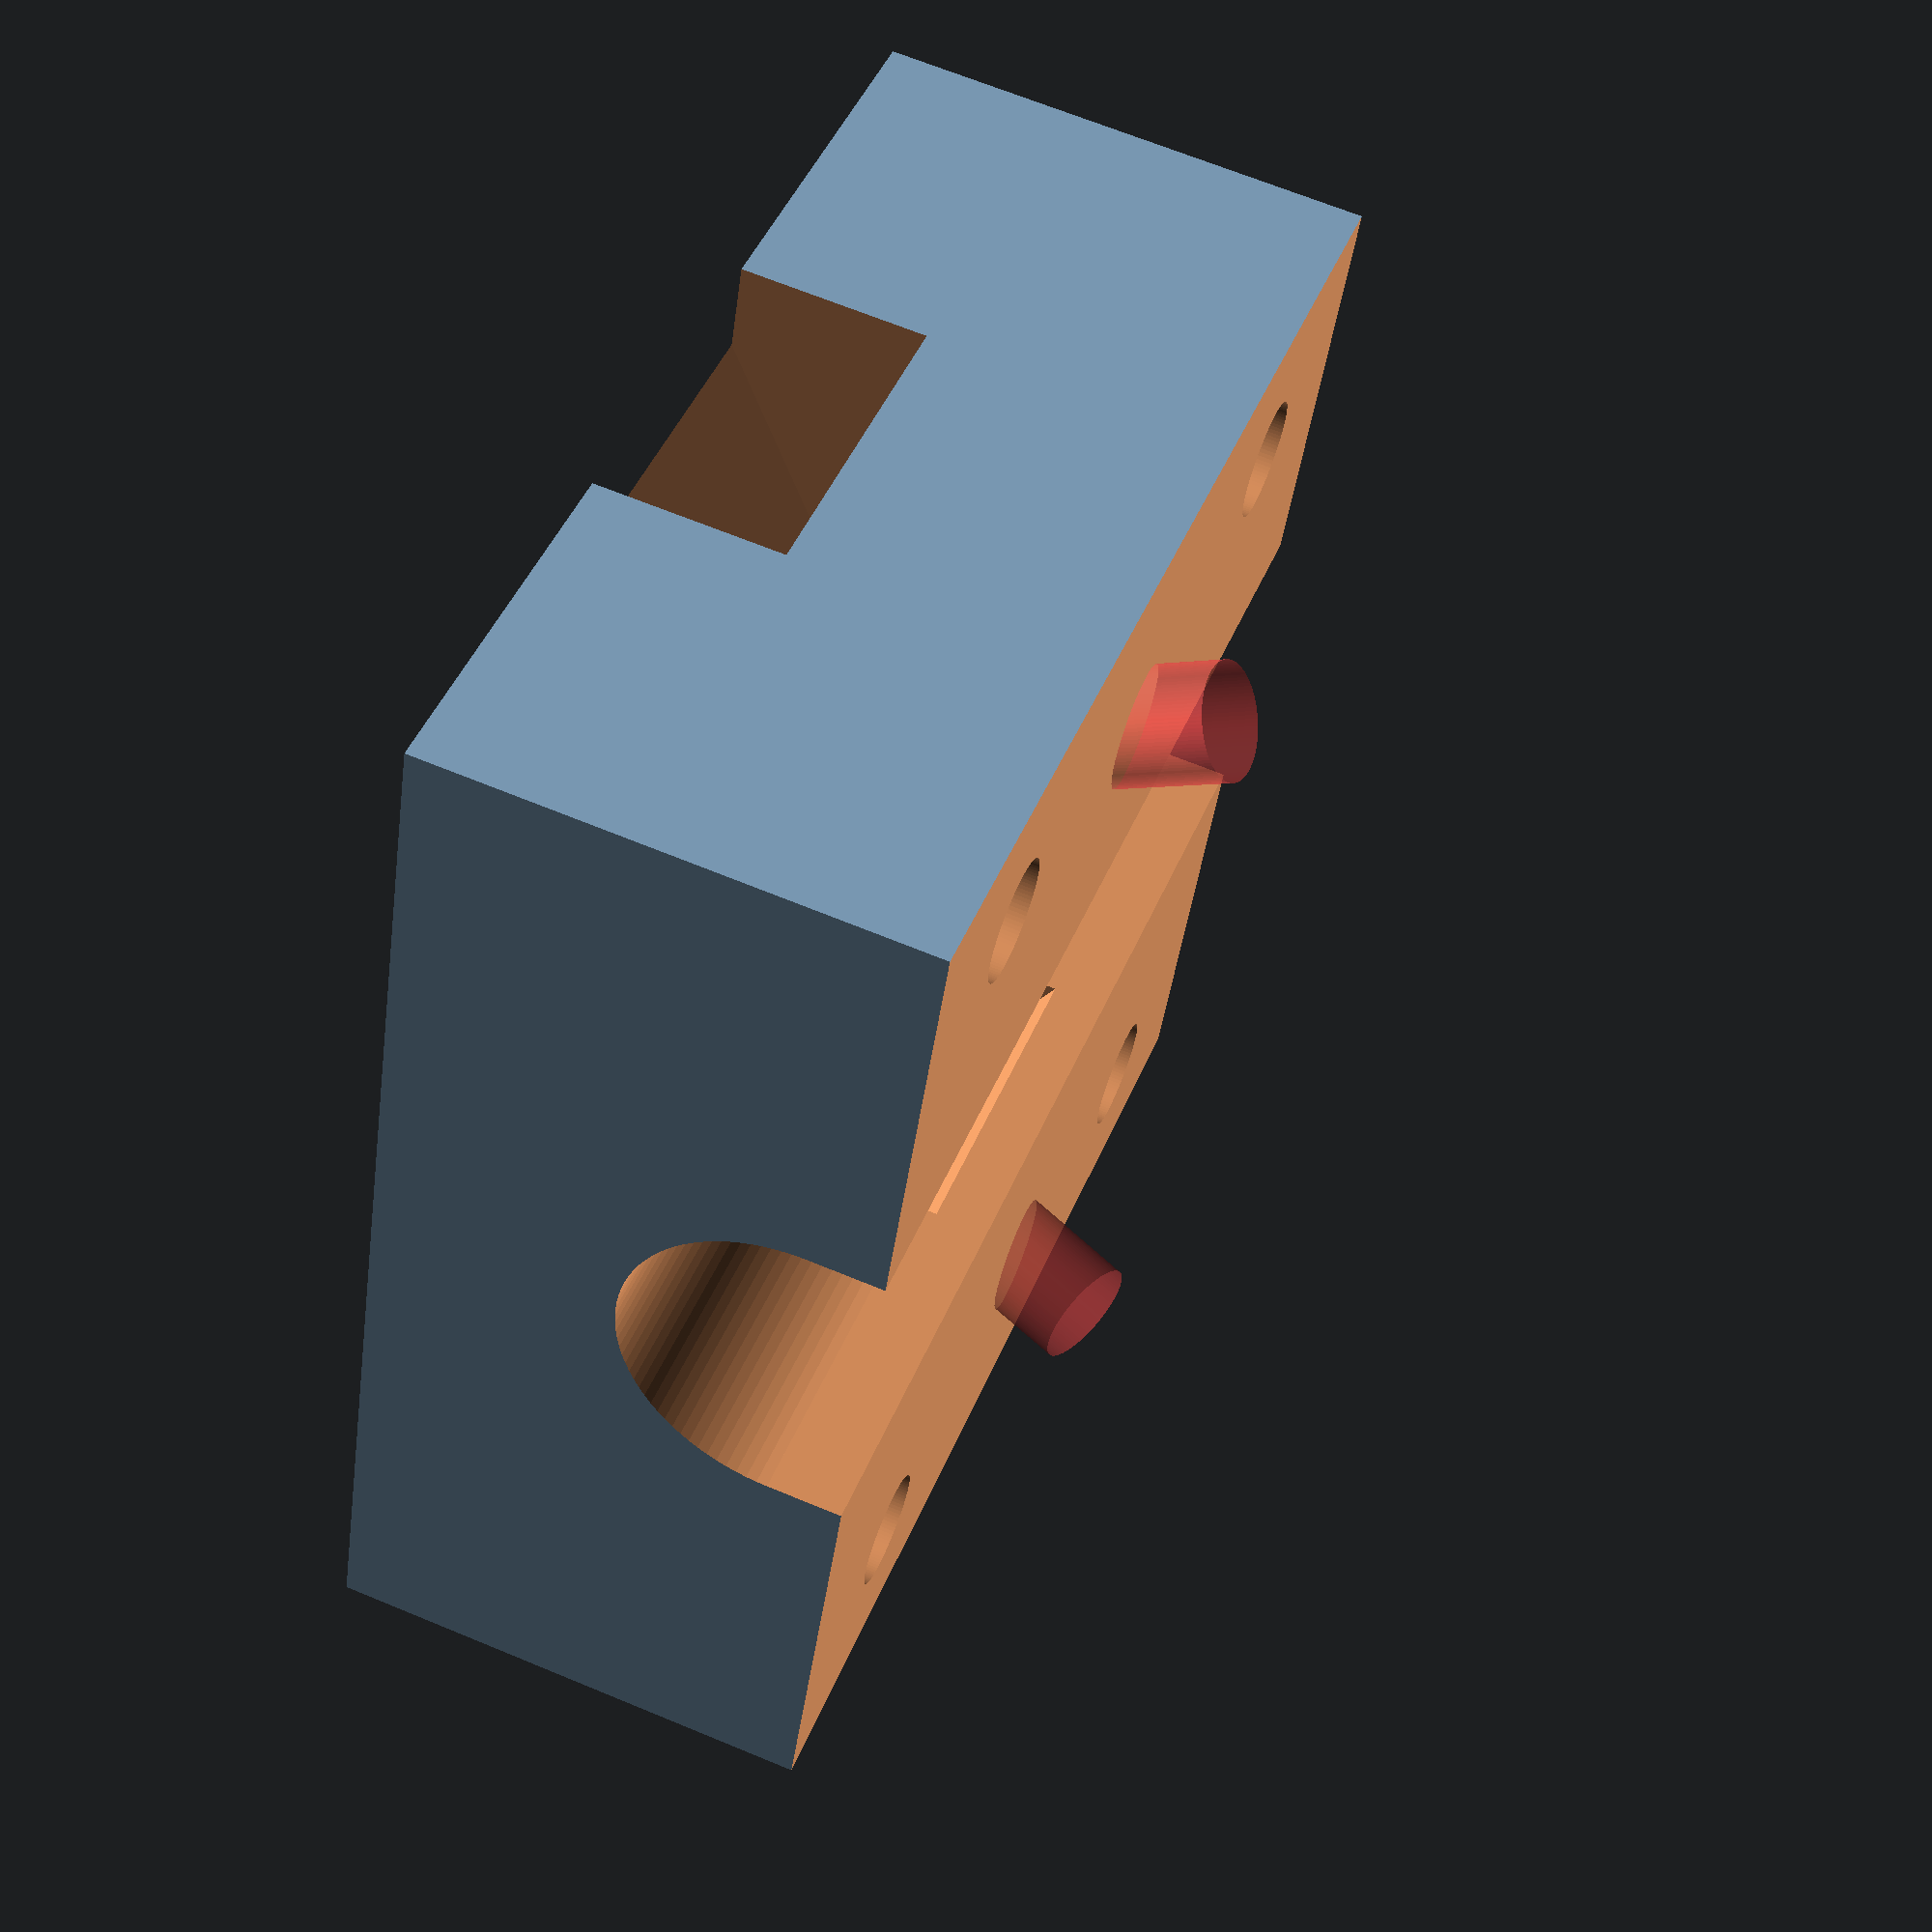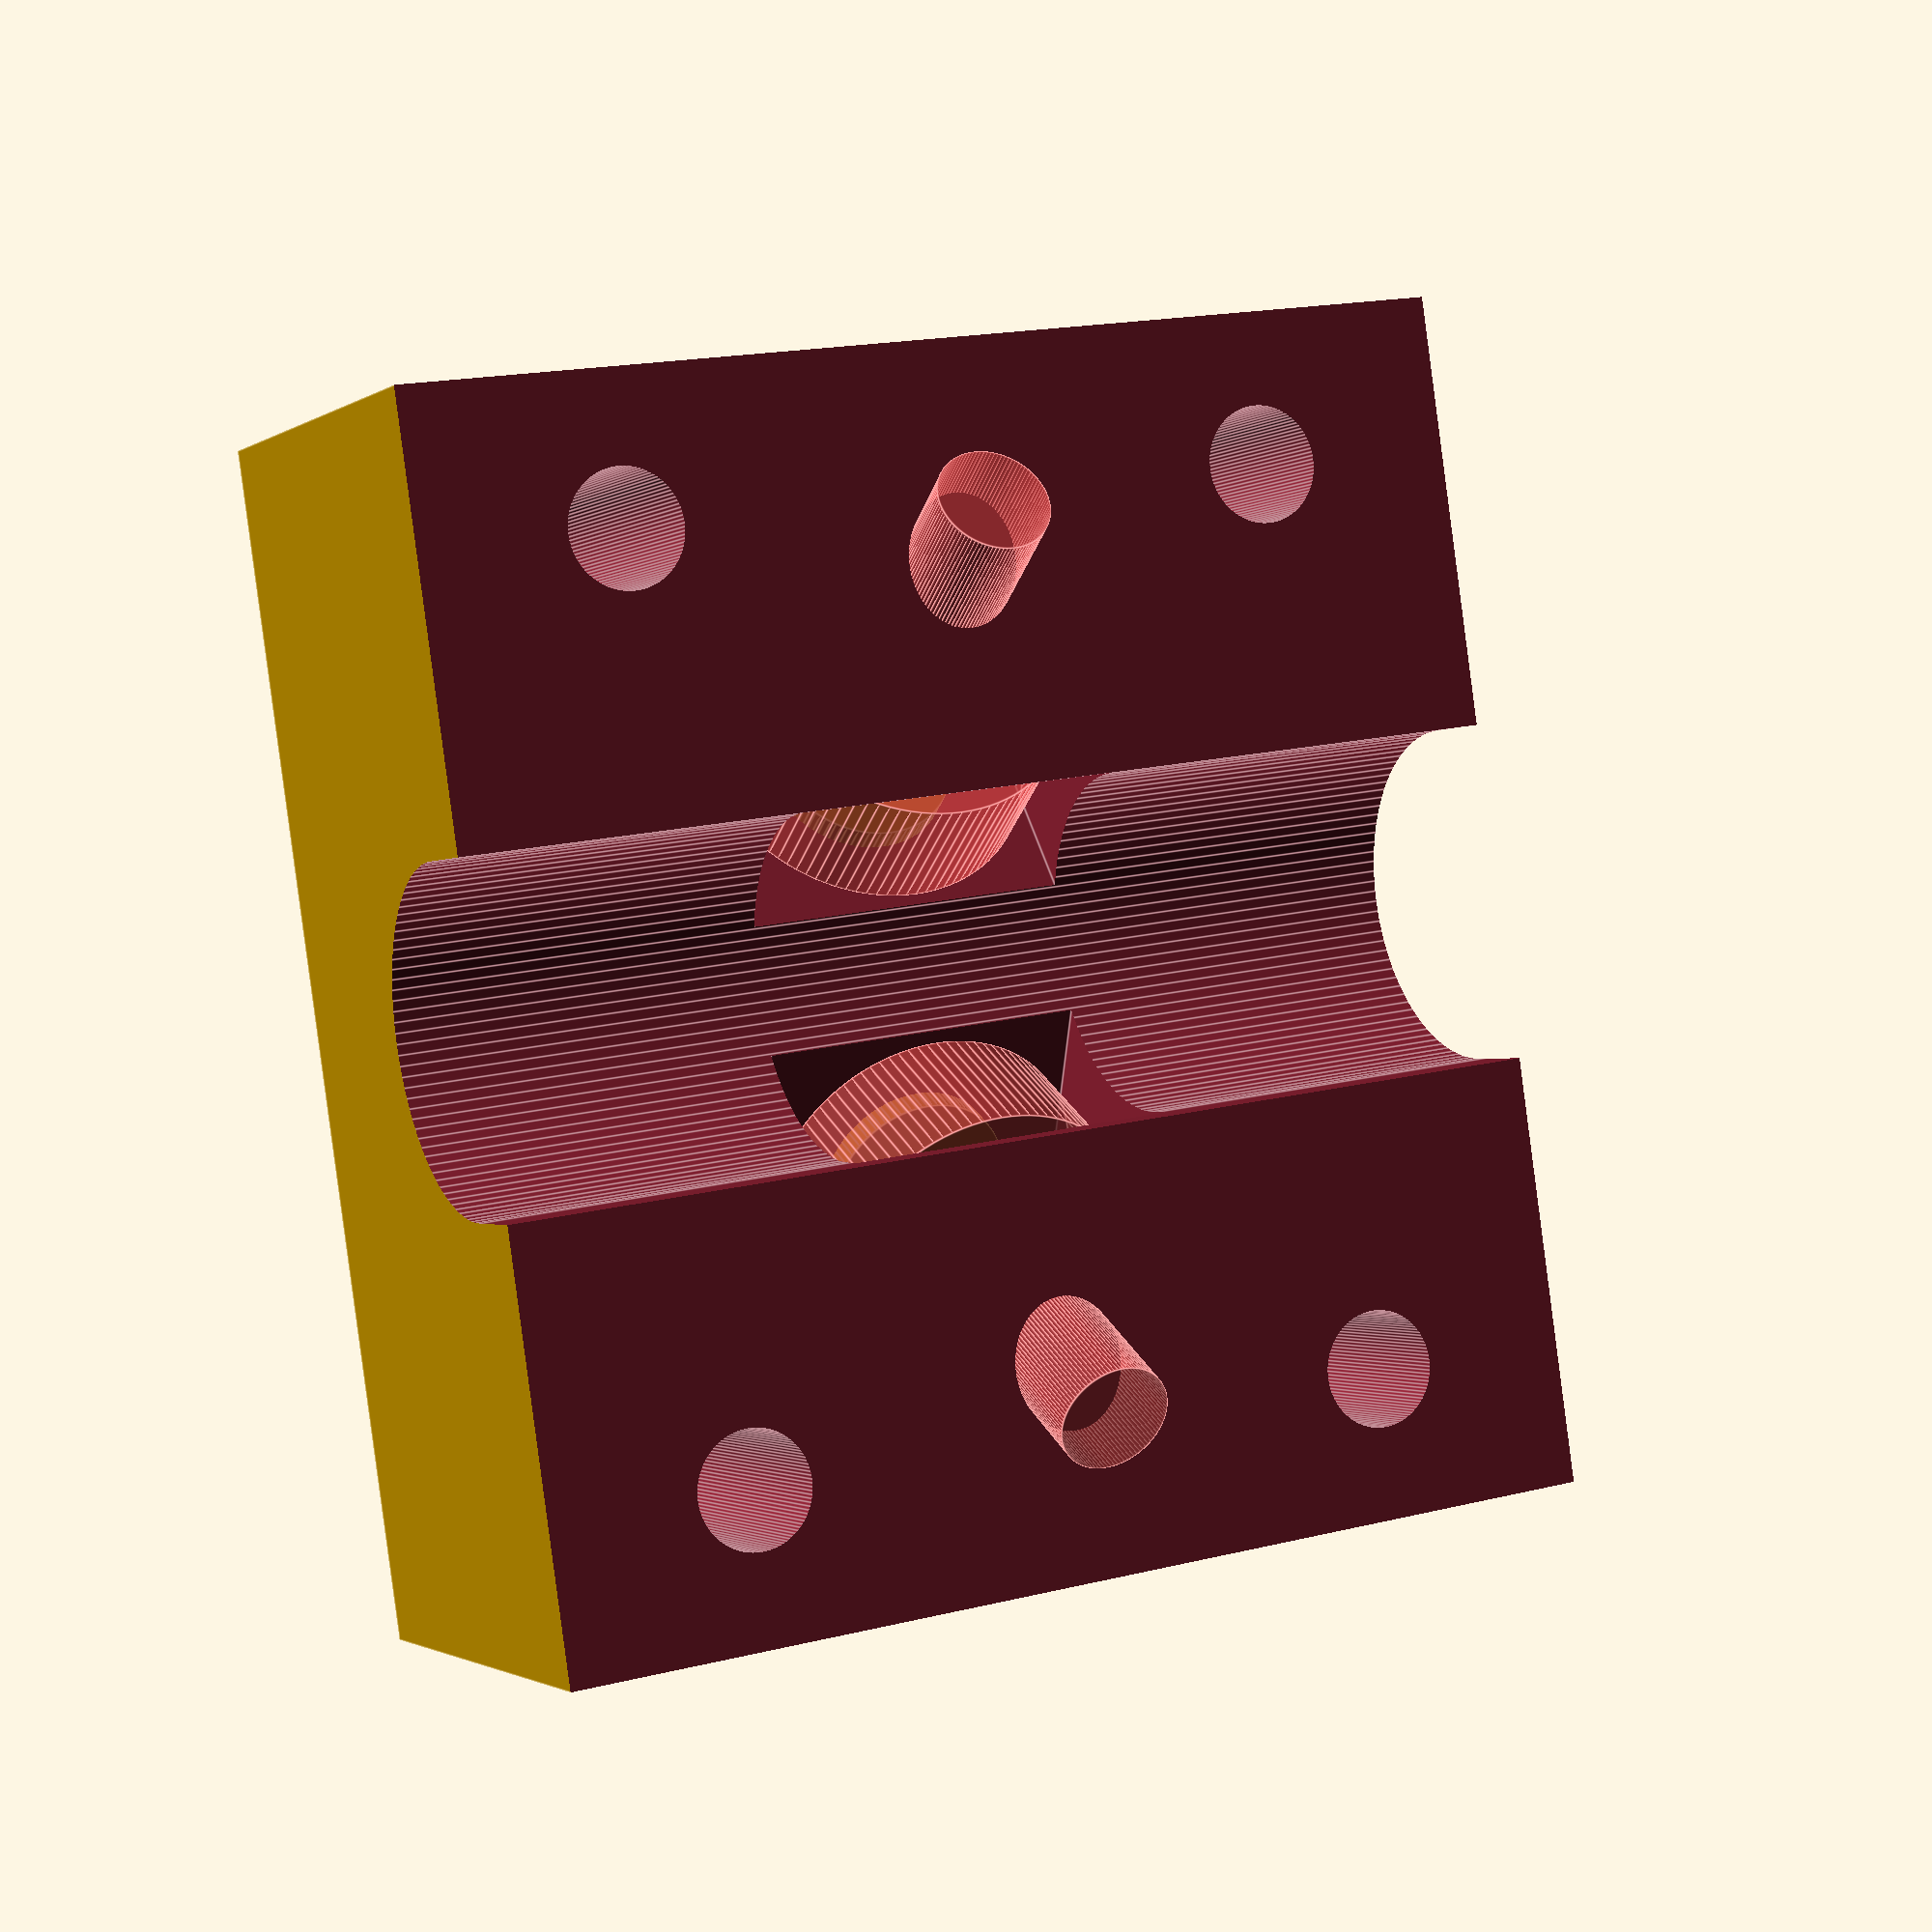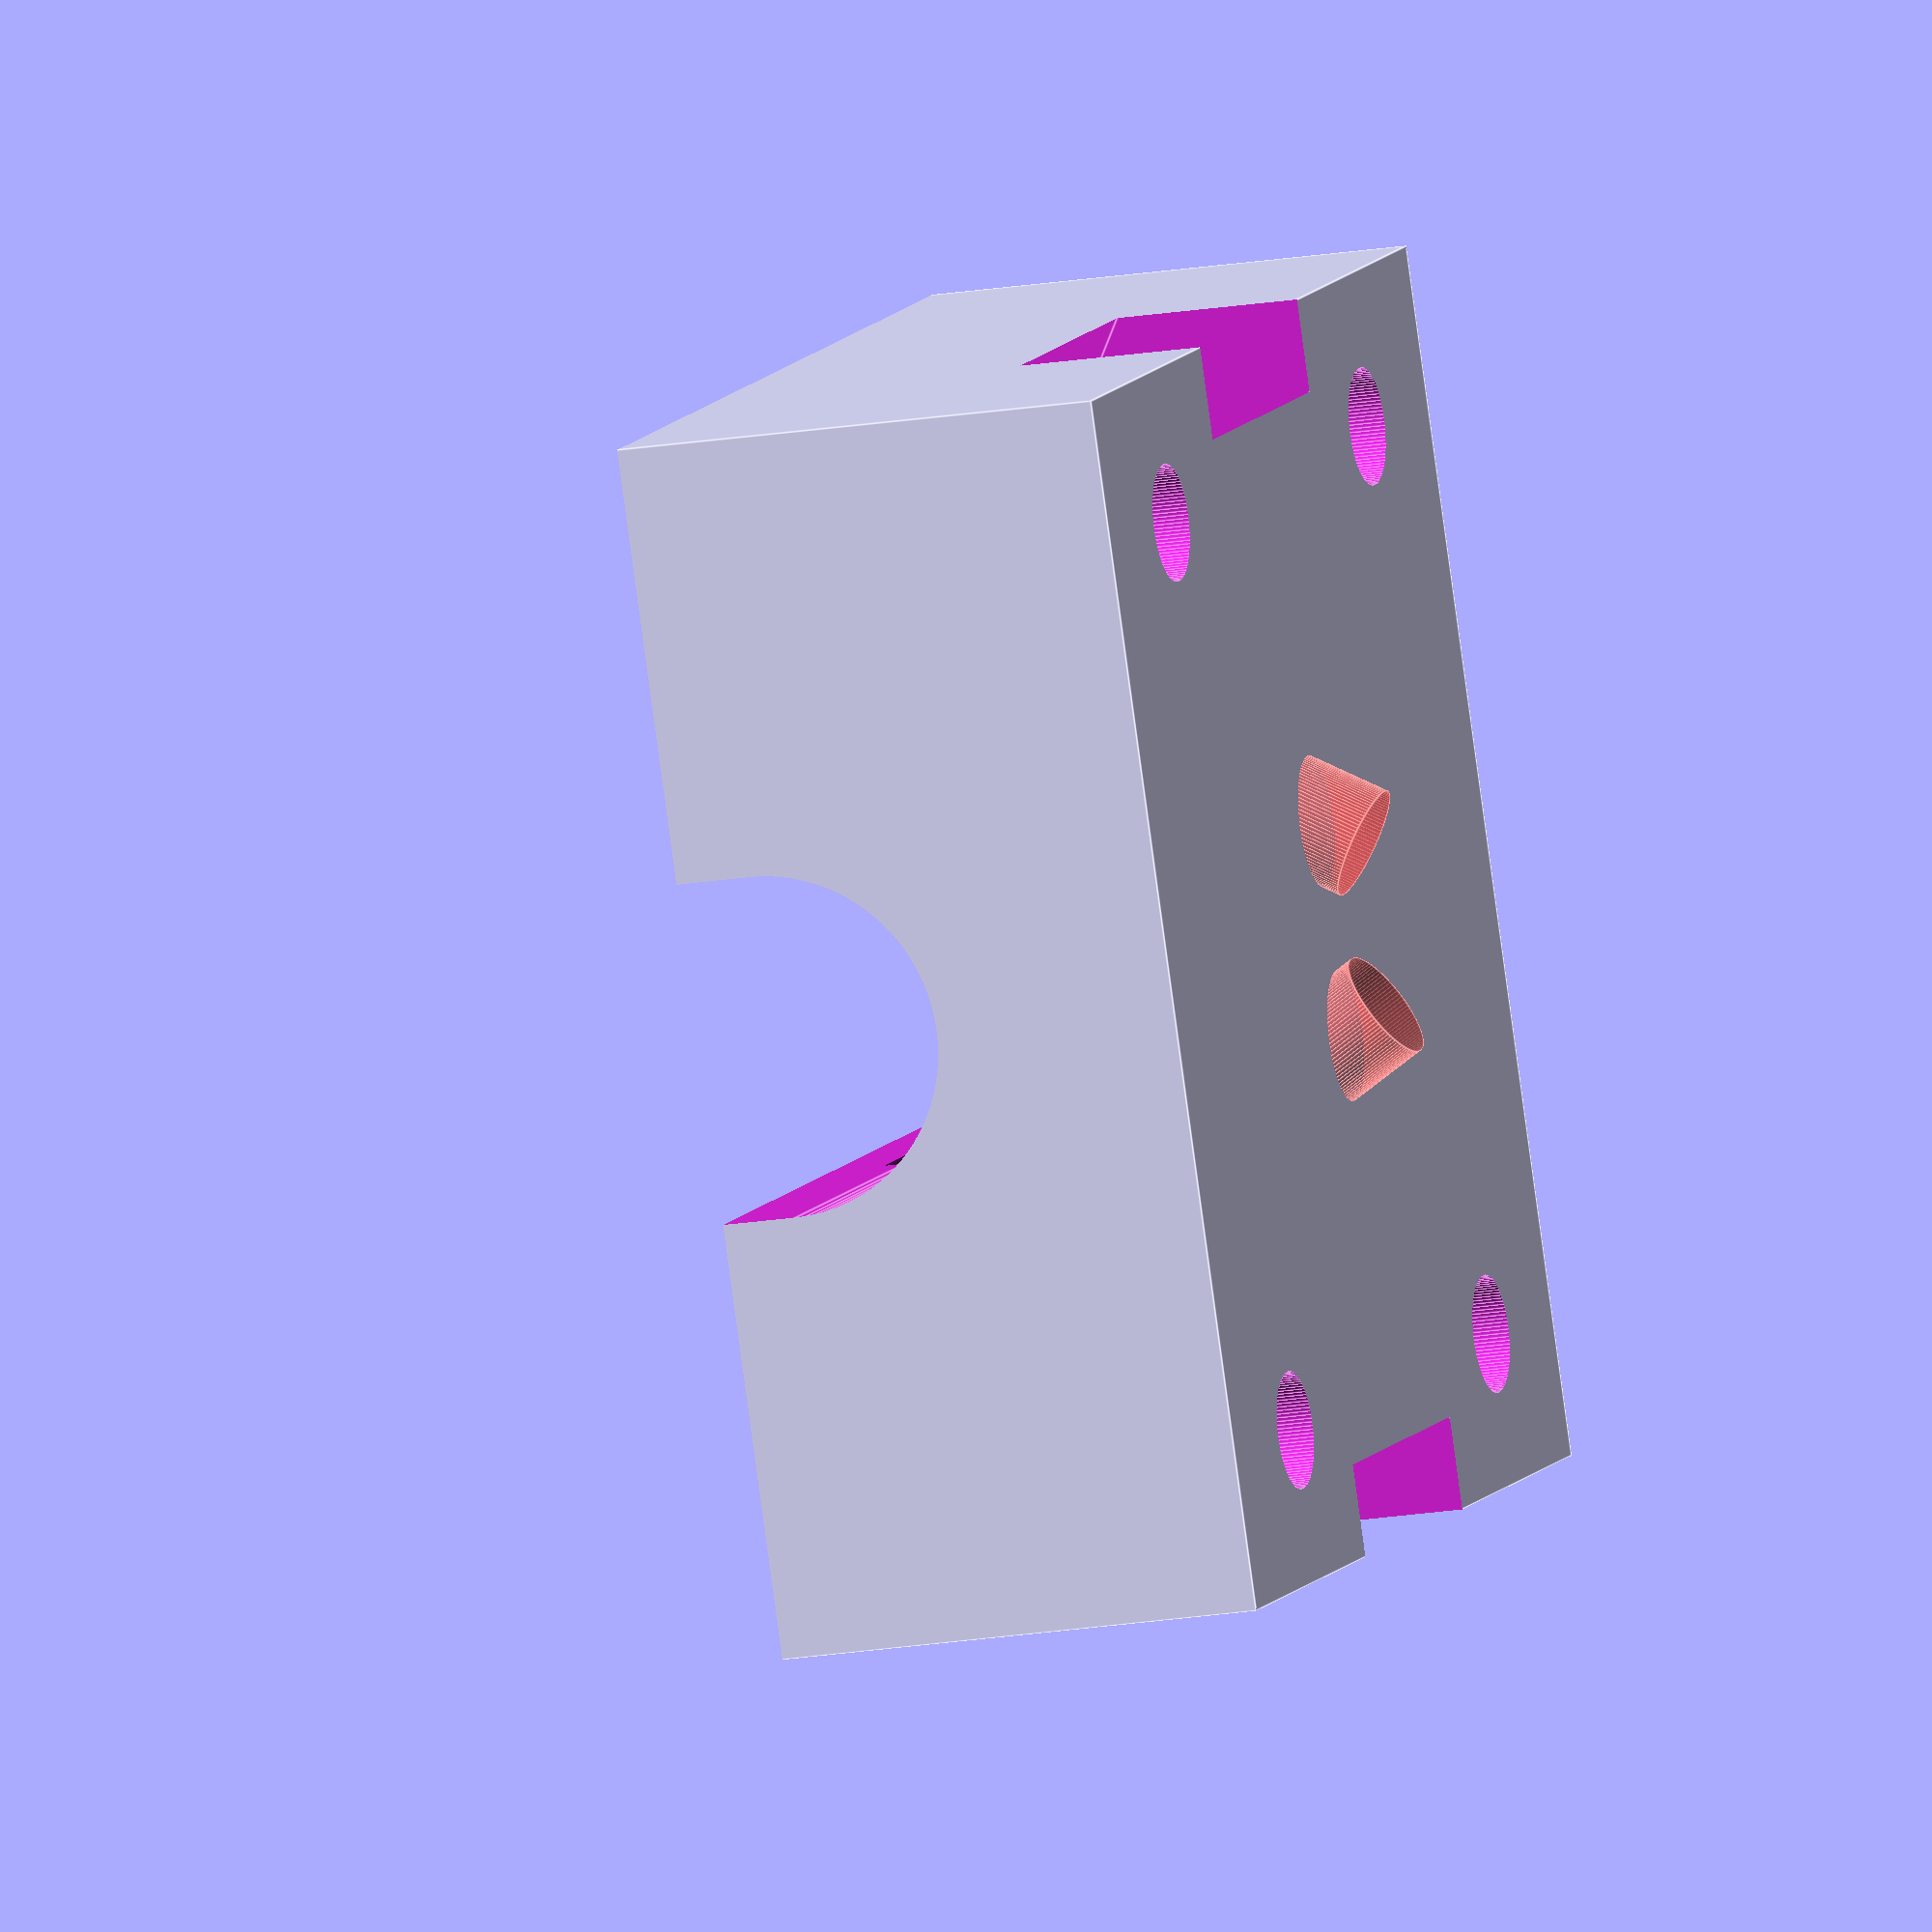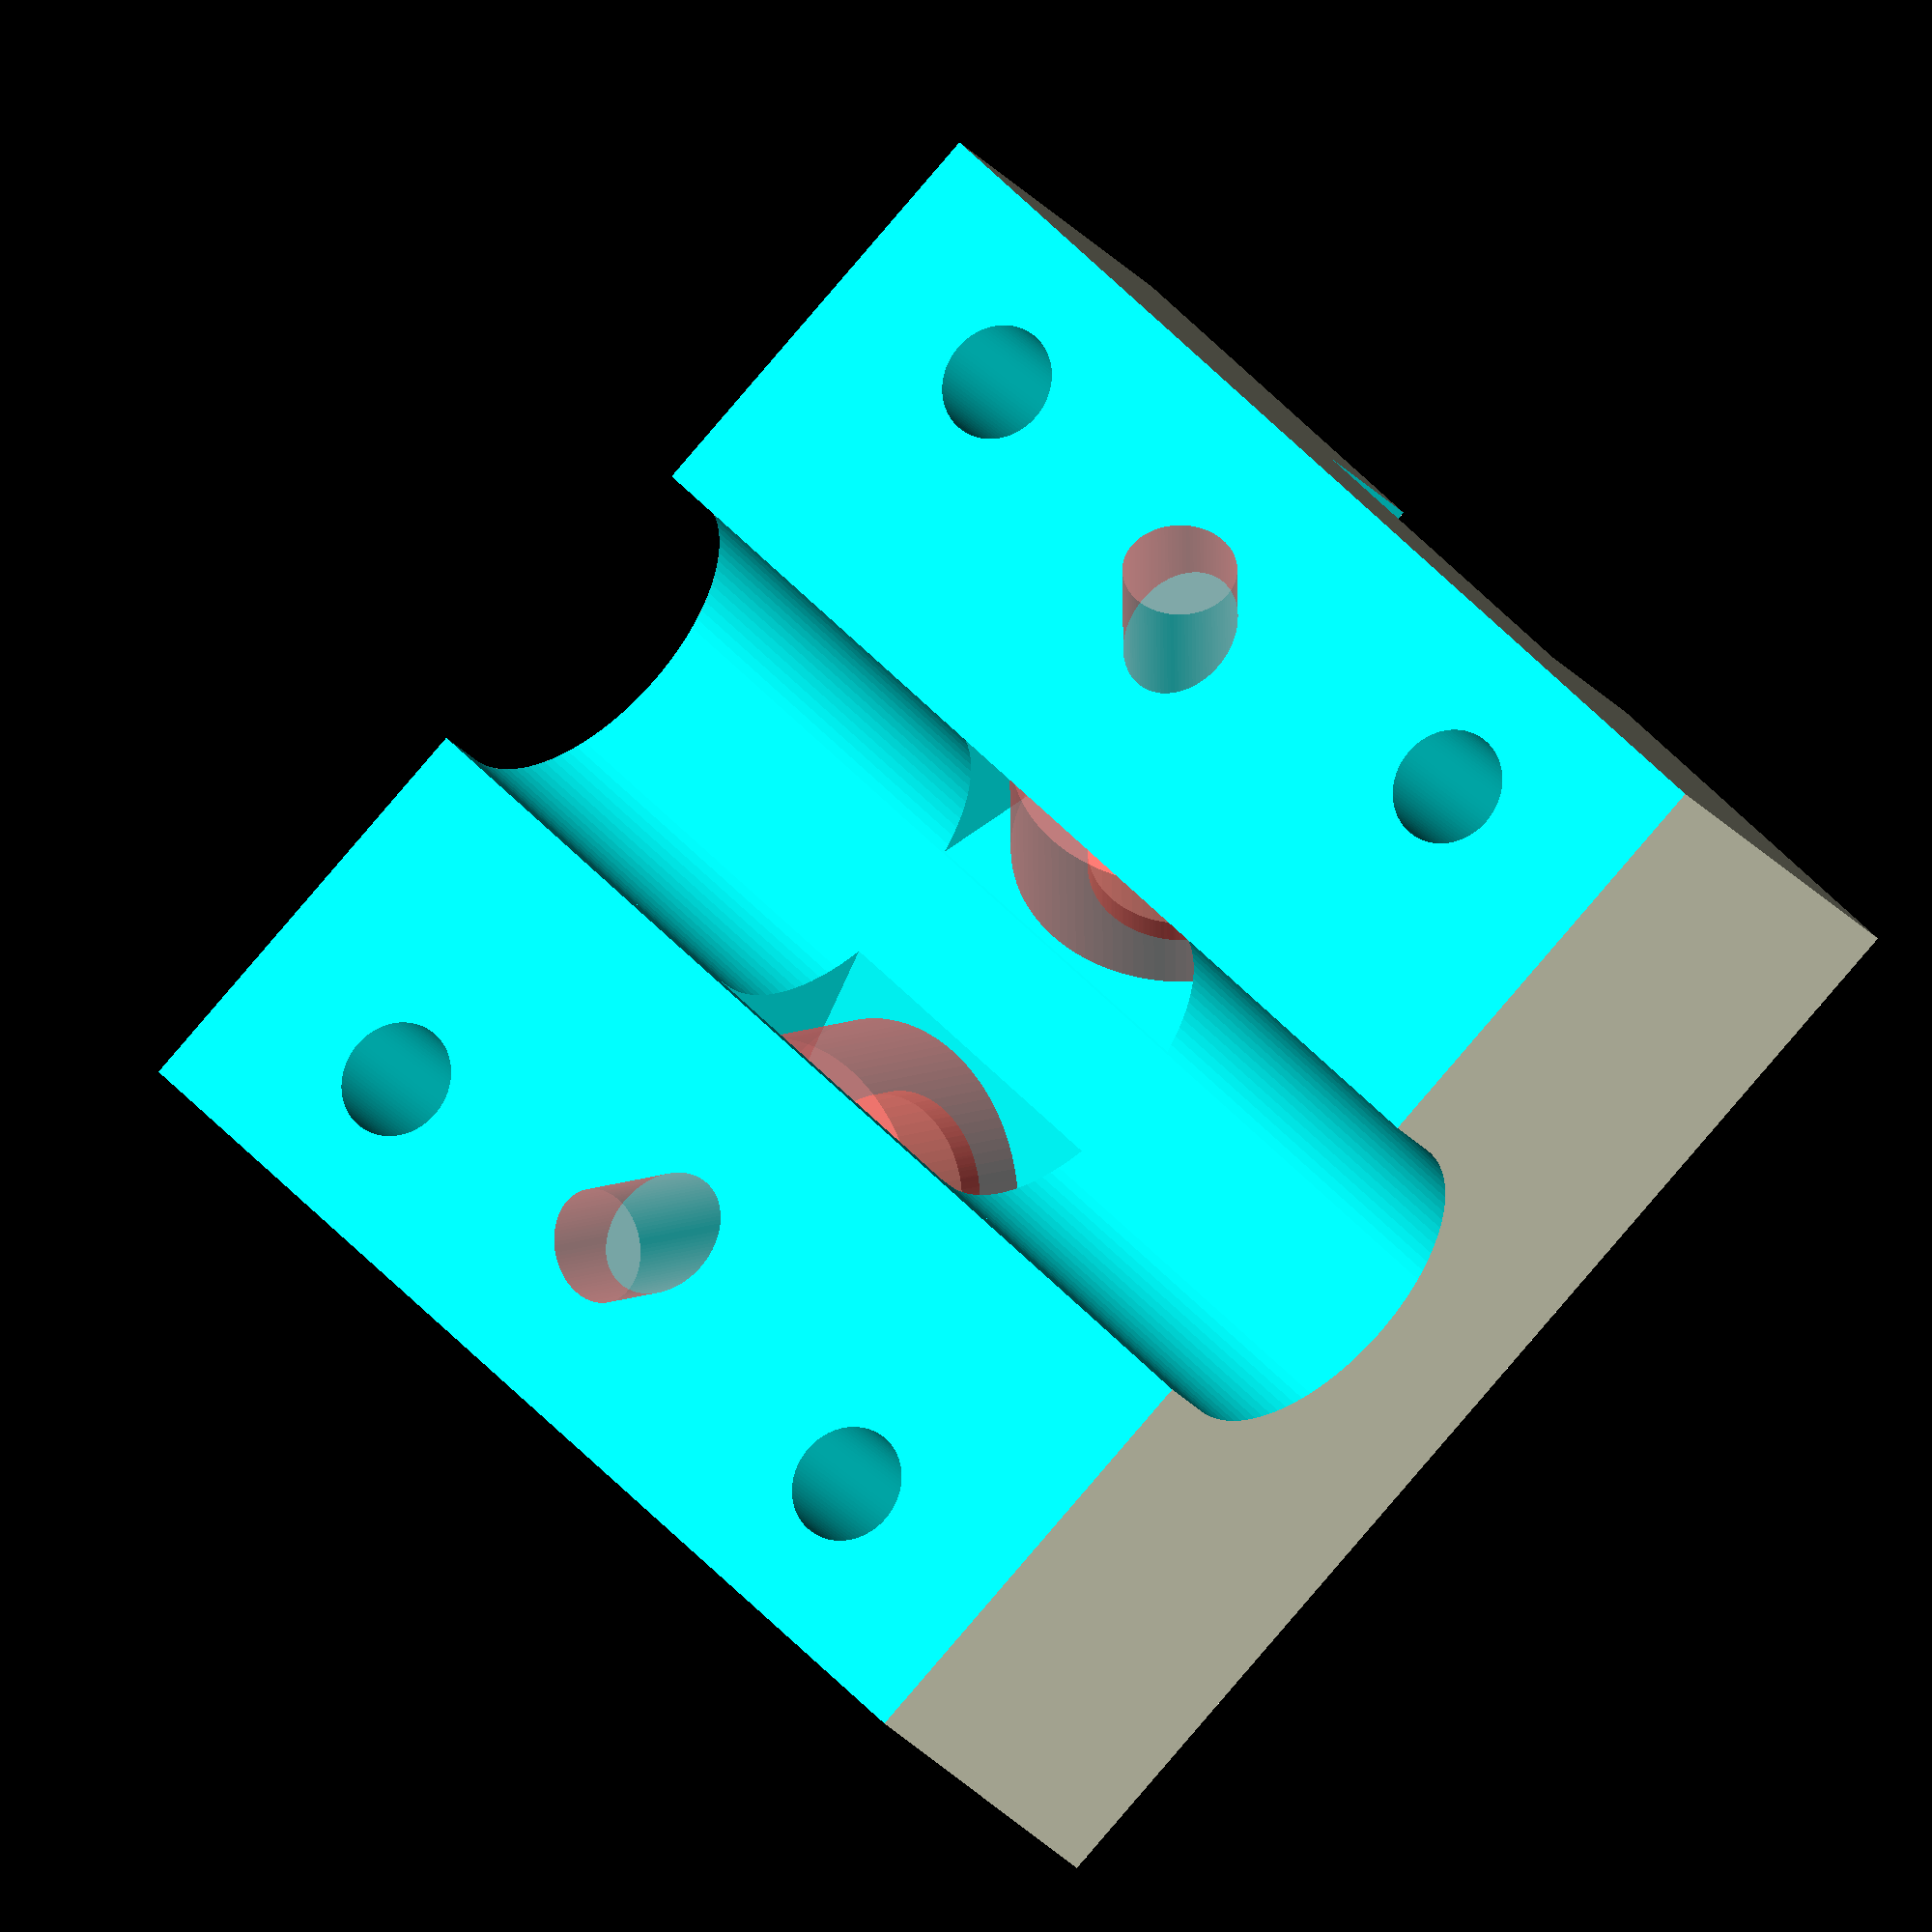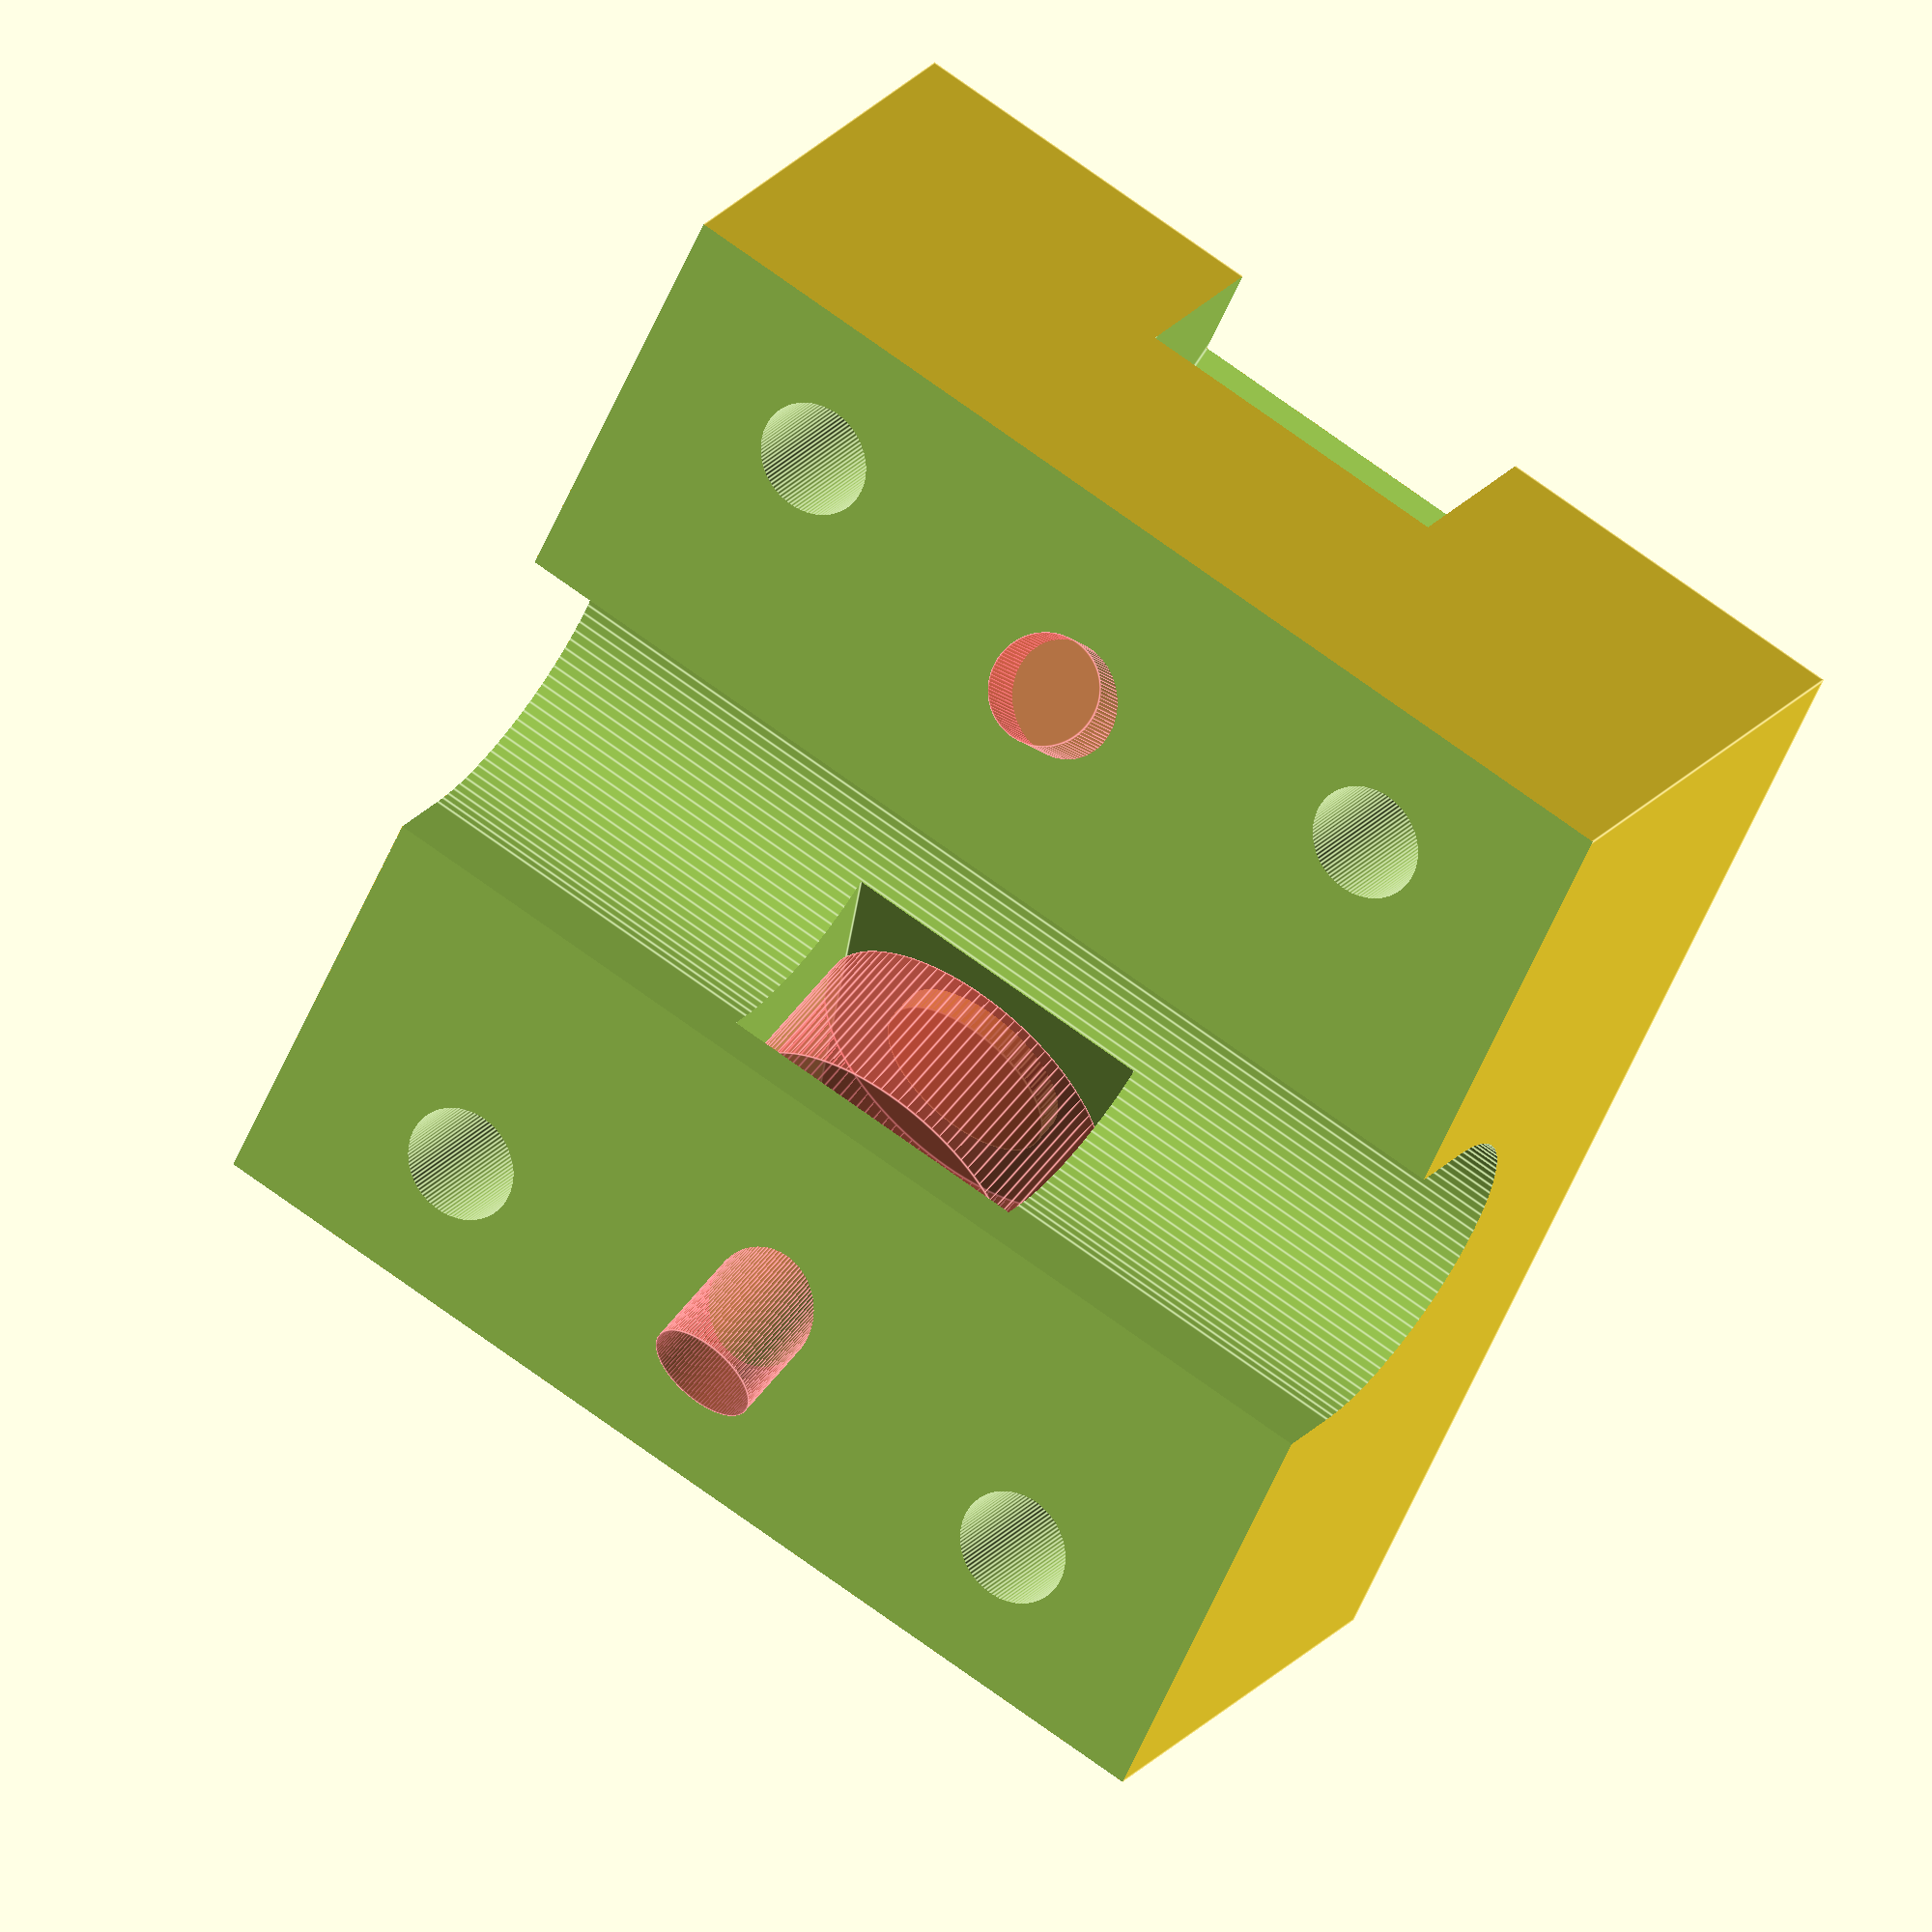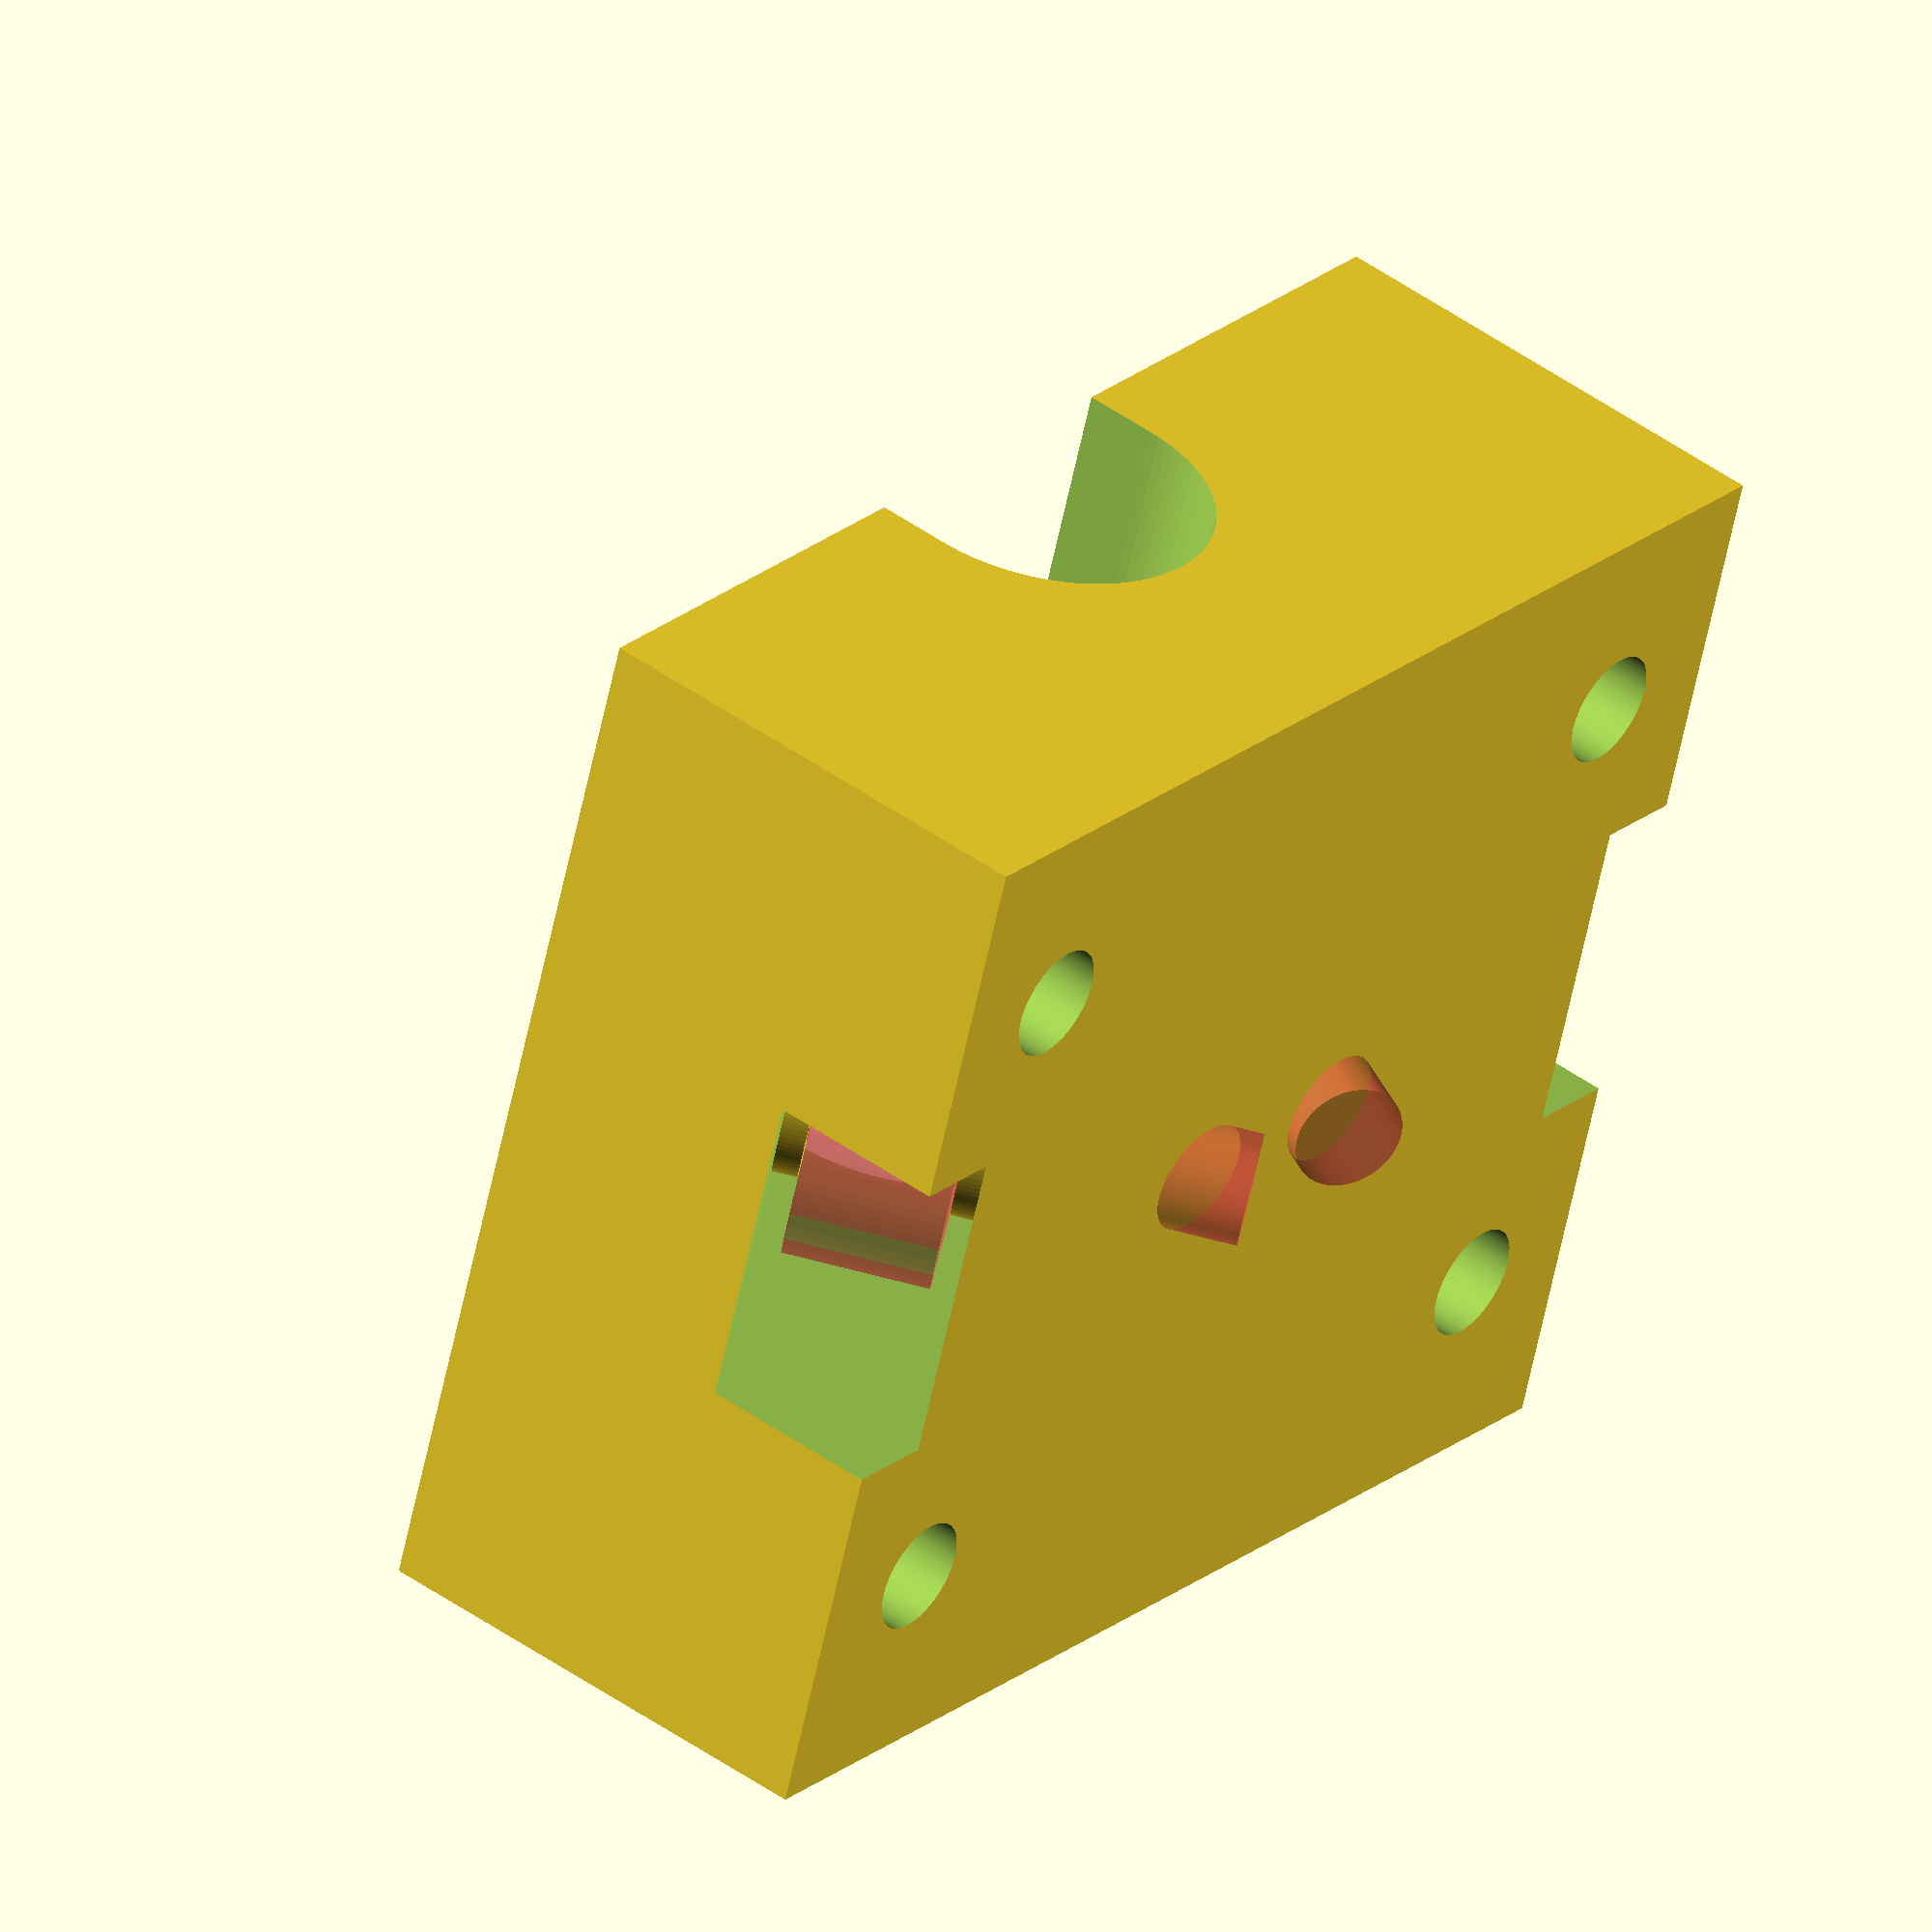
<openscad>
// bearing model : 693zz (3x8x4)  or 623zz (3x10x4)
bearing = "693zz"; // ["693zz", "623zz"]
// play with this value to trim the radius of the rod (negative value = reduce the radius)
trim = -0.05; //[-0.15,-0.1, -0.05, 0, 0.05, 0.1]
// which thing ? top or bottom ?
part = "top"; // ["bottom", "top"]
// do you want intermediate nuts ?
nuts = "no" ; //["yes","no"]


/* [Hidden] */
$fn = 100;
diam_vis = 3.1;
epsilon = 0.1;


// perform a test and assign a variable (if statement does not work ...)
bearing_radius =   ((bearing == "693zz") ? 4 : 5) +trim ;






module 693ZZ() {
    union () {
        #cylinder (d=9, h = 4,center = true);
   difference() { translate ([10-4.5,0,0] )  cube([22,2*bearing_radius+1,5.5], center = true);
       
       translate  ([0,0,2.55])cylinder(d=5, h = 1, center = true);
       translate  ([0,0,-2.55])cylinder(d=5, h = 1, center = true);
   }    // end diff
   } // end union
       
       # cylinder (d=3, h = 19, center = true);
    }


module top_bearings() {
  rotate ([90,0,120]) translate  ([4+bearing_radius,0,0])  693ZZ();

rotate ([90,0,-120]) translate  ([4+bearing_radius,0,0])  693ZZ();
    
    *rotate ([90,0,0]) translate  ([4+bearing_radius,0,0])  693ZZ();

    }
    
    module bottom_bearing() {
  *rotate ([90,0,120]) translate  ([4+bearing_radius,0,0])  693ZZ();

*rotate ([90,0,-120]) translate  ([4+bearing_radius,0,0])  693ZZ();
    
    rotate ([90,0,0]) translate  ([4+bearing_radius,0,0])  693ZZ();

    }
    
module four_screws(diam, faces) {
    translate  ([0,12,9]) rotate ([0,90,0]) cylinder(d= diam, h = 30, center = true, $fn =faces);
 translate  ([0,12,-9]) rotate ([0,90,0]) cylinder(d= diam, h = 30, center = true, $fn =faces);
 translate  ([0,-12,9]) rotate ([0,90,0]) cylinder(d= diam, h = 30, center = true, $fn =faces);translate  ([0,-12,-9]) rotate ([0,90,0]) cylinder(d= diam, h = 30, center = true, $fn =faces);
}
 
module top(){
difference(){
rotate ([0,0,-90])cube ([32,22,29],center = true);
 top_bearings();

 four_screws(diam_vis, 100);
 if (nuts == "yes") translate  ([14.5,0,0])   four_screws(6.1, 6);

cylinder (d=9, h = 50,center = true);
    
  translate([12,0,0])  cube ([20,50,50],center = true);
  translate([10,0,0])  cube ([20,9,50],center = true);
}
}
module bottom (){
difference(){
rotate ([0,0,-90])cube ([32,23,29],center = true);
 bottom_bearing();

 four_screws(diam_vis, 100);

cylinder (d=9, h = 50,center = true);
    
  translate([-8+epsilon,0,0])  cube ([20,50,50],center = true);
    translate([11,12,0])  cube ([10,10,50],center = true);
    translate([11,-12,0])  cube ([10,10,50],center = true);
}
}


if (part == "top") { rotate([0,-90,0])top();}
else {rotate([0,-90,0])bottom();}


</openscad>
<views>
elev=293.4 azim=200.3 roll=292.6 proj=p view=wireframe
elev=181.7 azim=351.7 roll=205.2 proj=p view=edges
elev=198.2 azim=25.4 roll=71.7 proj=o view=edges
elev=198.3 azim=45.0 roll=157.3 proj=o view=wireframe
elev=158.5 azim=205.6 roll=152.4 proj=o view=edges
elev=133.4 azim=251.7 roll=50.8 proj=o view=solid
</views>
